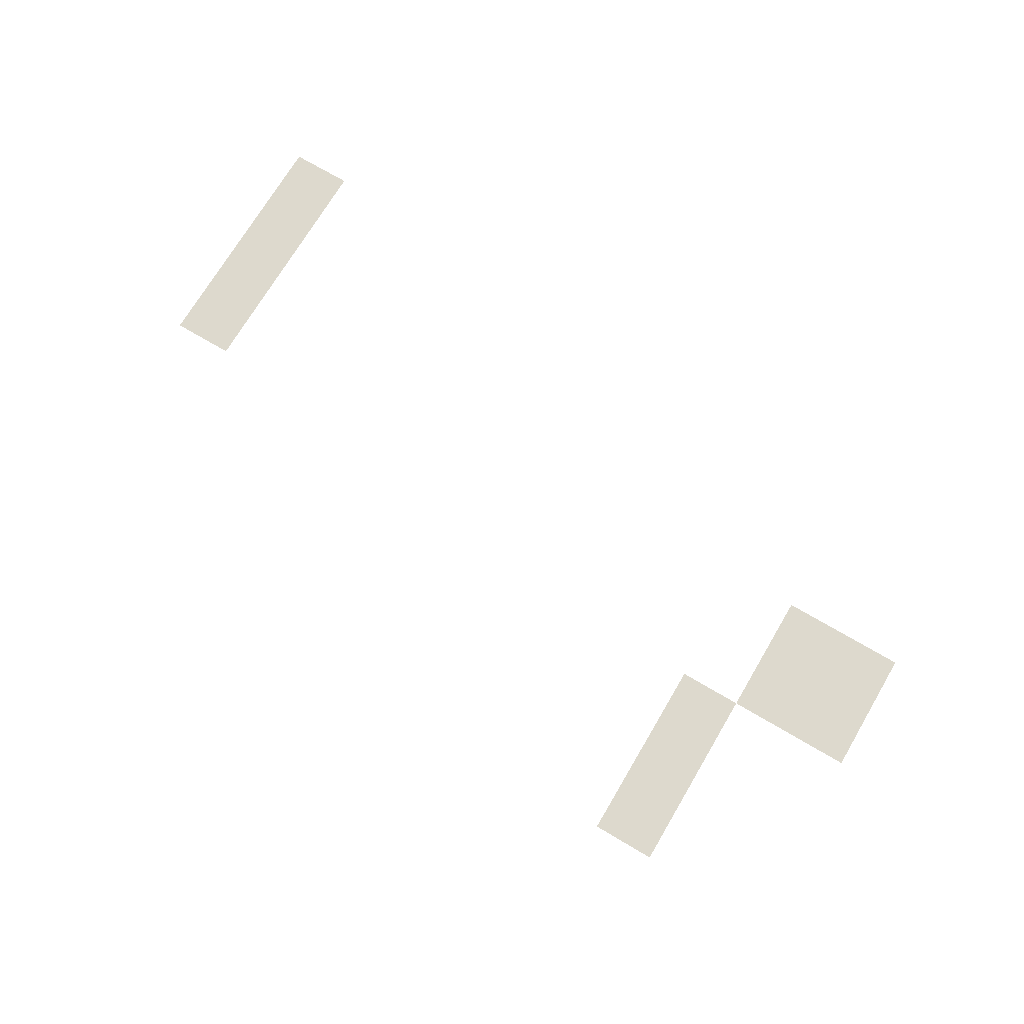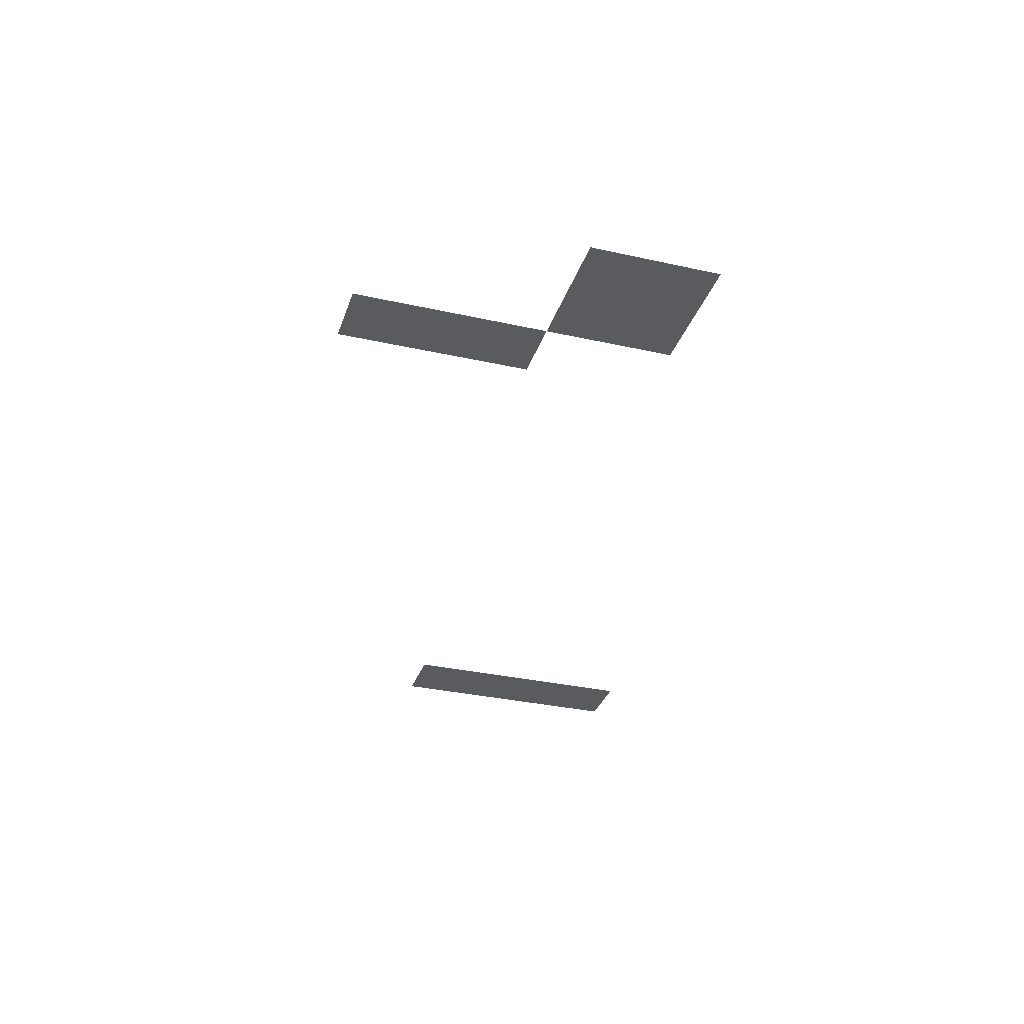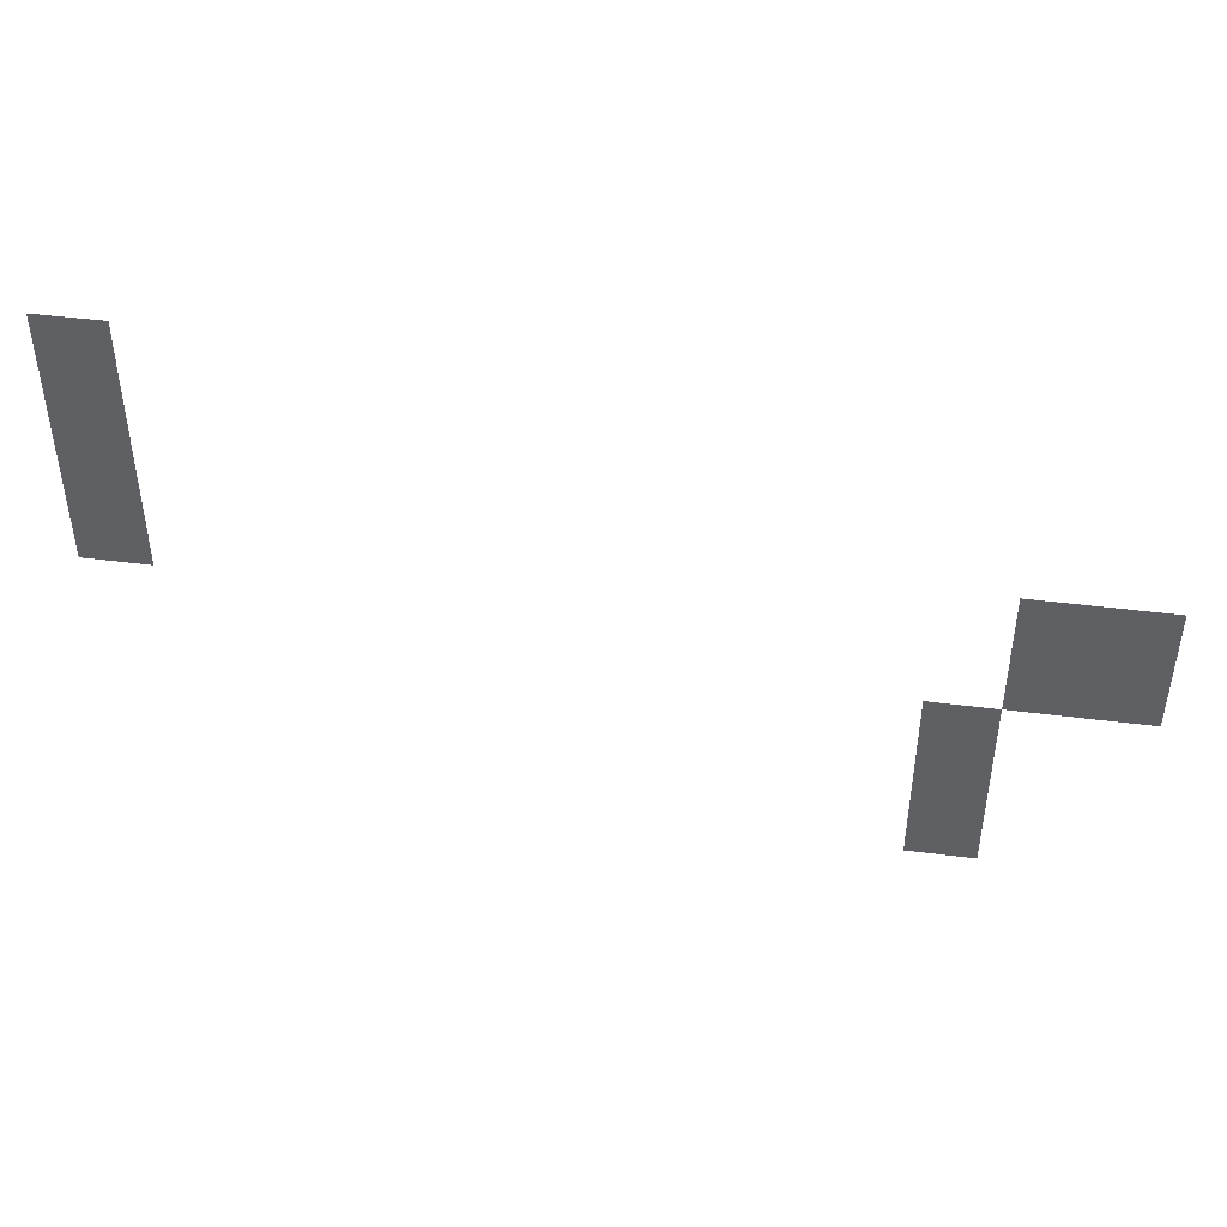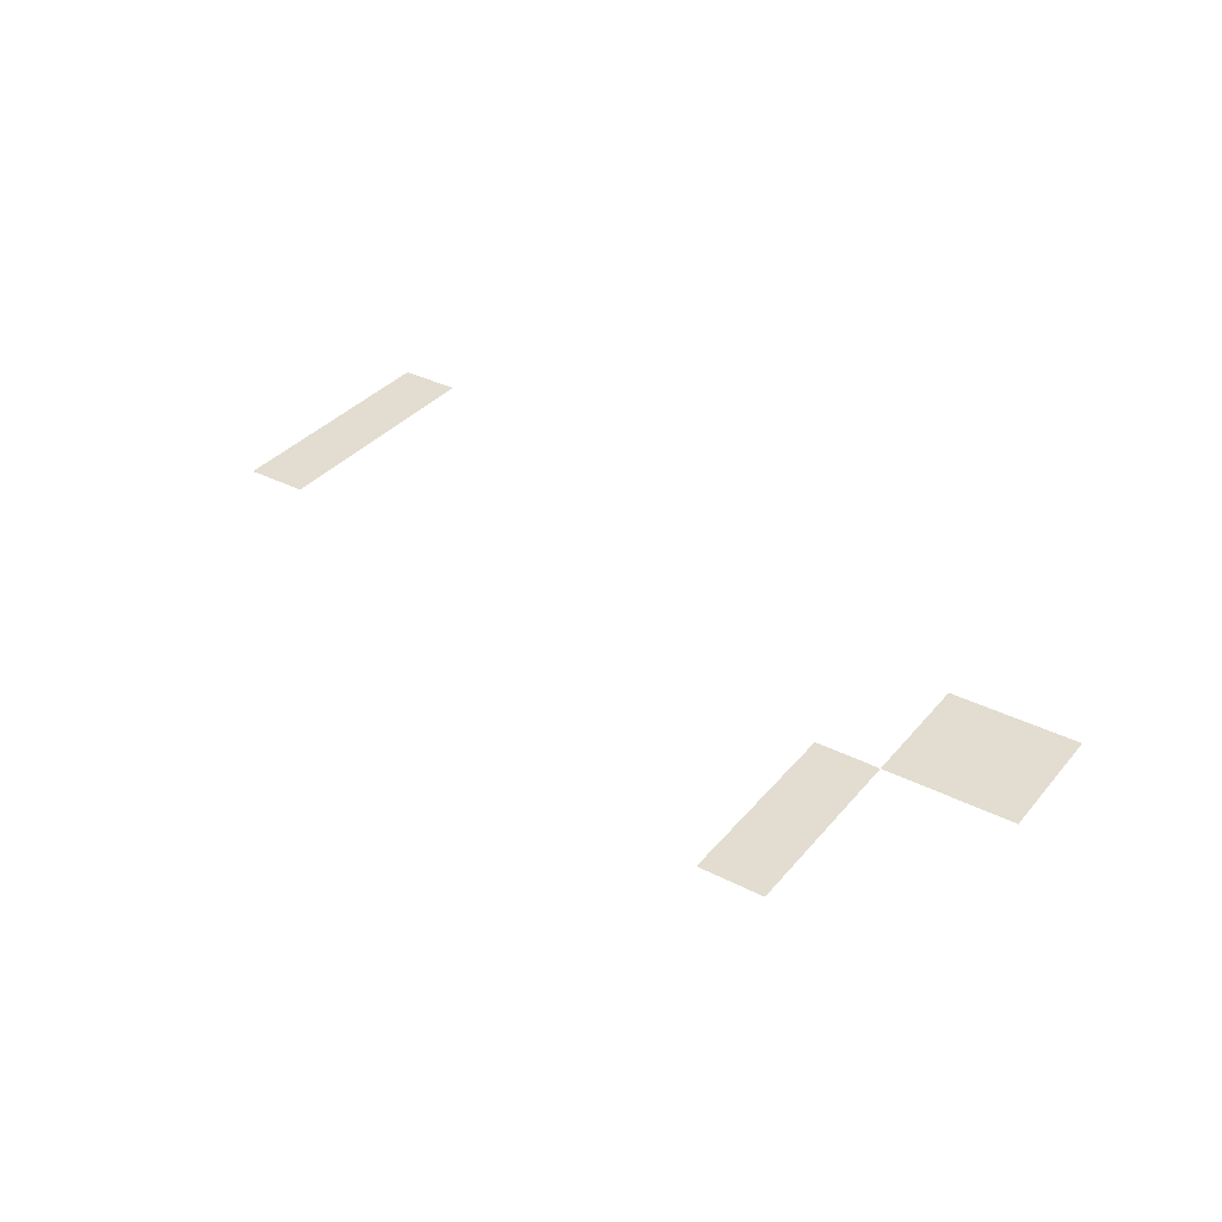
<metadata>
{"format":"obj","ext":"obj","renderer":"f3d","projection":"perspective","resolution":1024,"background":"white","views":[{"elev":71.9,"azim":30.6,"up":"+Z"},{"elev":-32.6,"azim":72.8,"up":"+Z"},{"elev":45.3,"azim":8.4,"up":"+Y"},{"elev":35.2,"azim":34.1,"up":"+Z"}]}
</metadata>
<code>
v -15 -3 0
v -16 -3 0
v -16 -2 0
v -15 -2 0
v -15 -4 0
v -16 -4 0
v -16 -3 0
v -15 -3 0
v -15 -5 0
v -16 -5 0
v -16 -4 0
v -15 -4 0
v -2 -6 0
v -3 -6 0
v -3 -5 0
v -2 -5 0
v -3 -6 0
v -4 -6 0
v -4 -5 0
v -3 -5 0
v -15 -6 0
v -16 -6 0
v -16 -5 0
v -15 -5 0
v -2 -7 0
v -3 -7 0
v -3 -6 0
v -2 -6 0
v -3 -7 0
v -4 -7 0
v -4 -6 0
v -3 -6 0
v -4 -8 0
v -5 -8 0
v -5 -7 0
v -4 -7 0
v -4 -9 0
v -5 -9 0
v -5 -8 0
v -4 -8 0
v -4 -10 0
v -5 -10 0
v -5 -9 0
v -4 -9 0
g escenaNorte_2_mesh_0230
f 1 2 3 4
f 5 6 7 8
f 9 10 11 12
f 13 14 15 16
f 17 18 19 20
f 21 22 23 24
f 25 26 27 28
f 29 30 31 32
f 33 34 35 36
f 37 38 39 40
f 41 42 43 44

</code>
